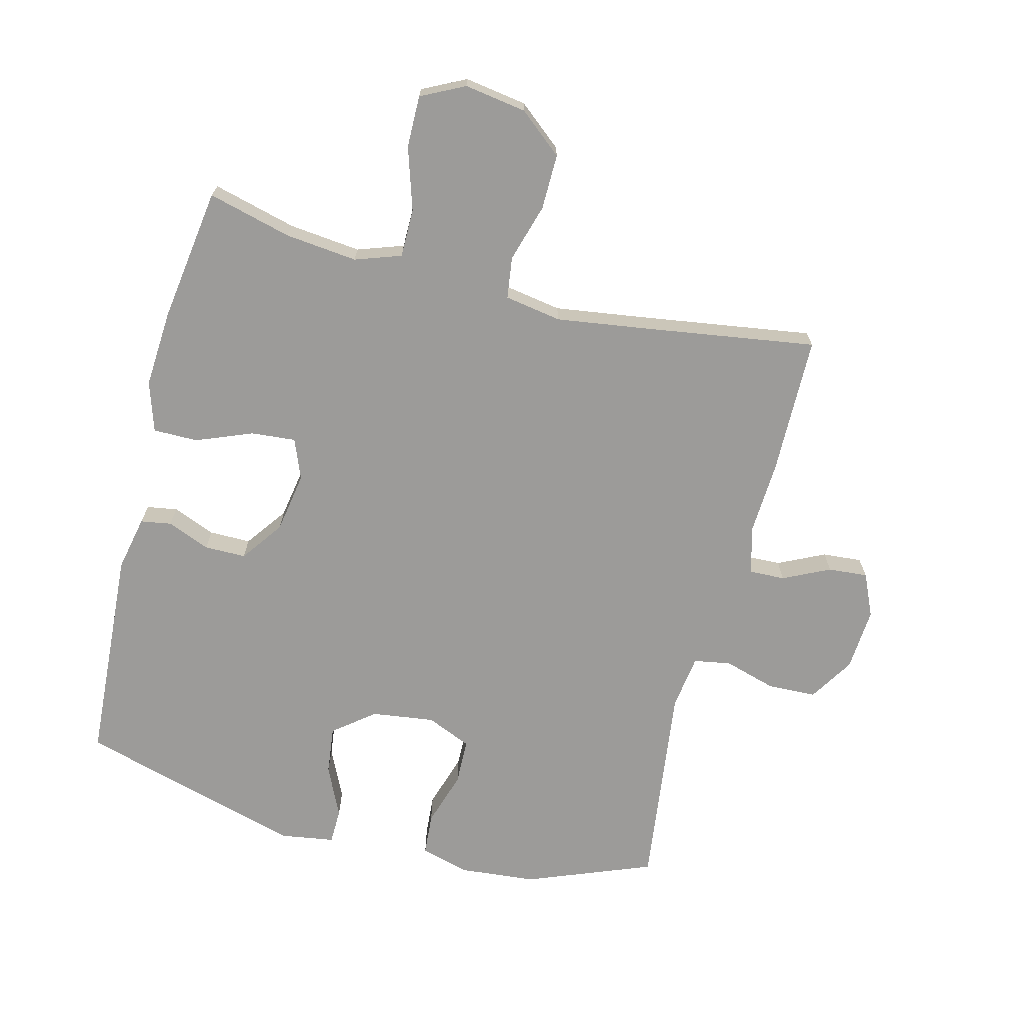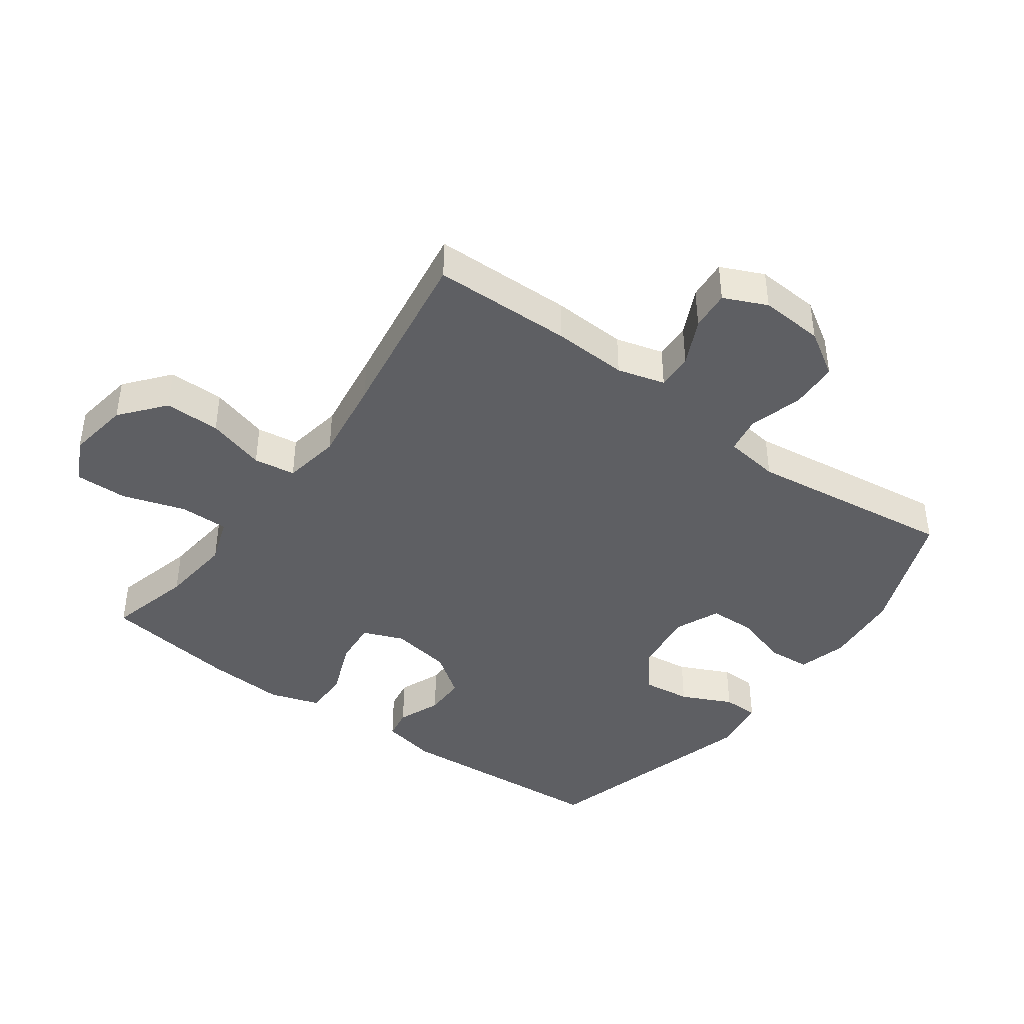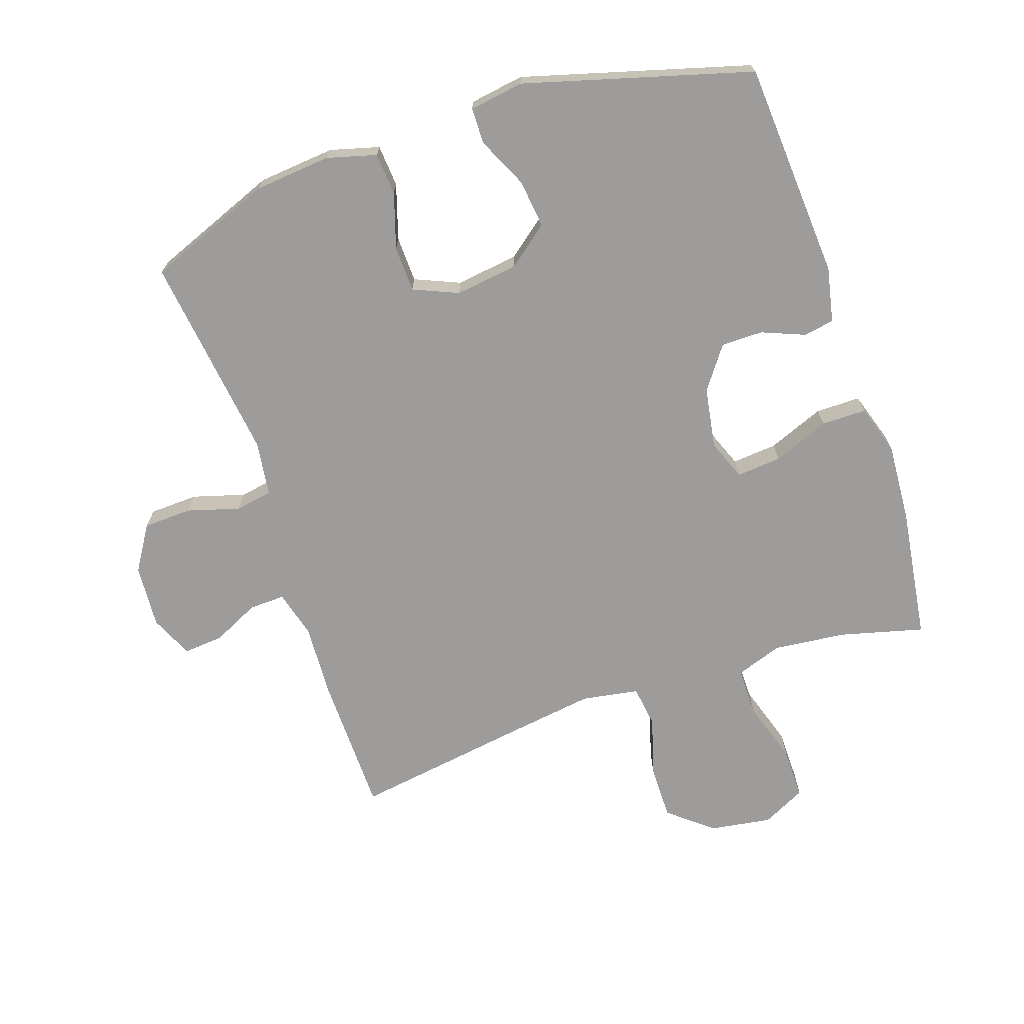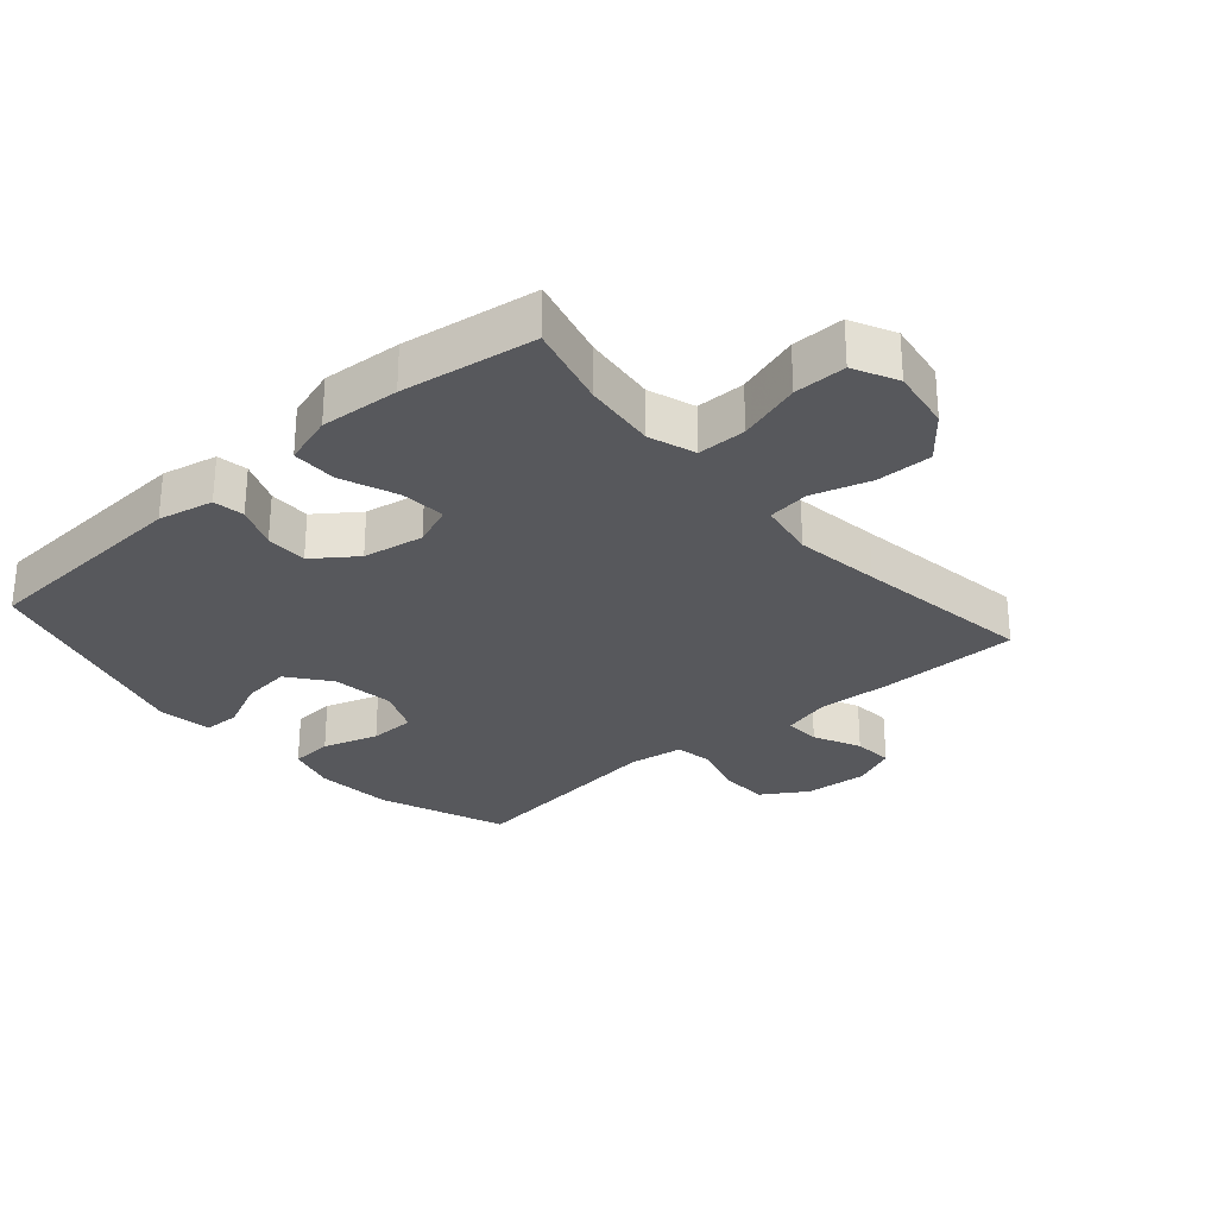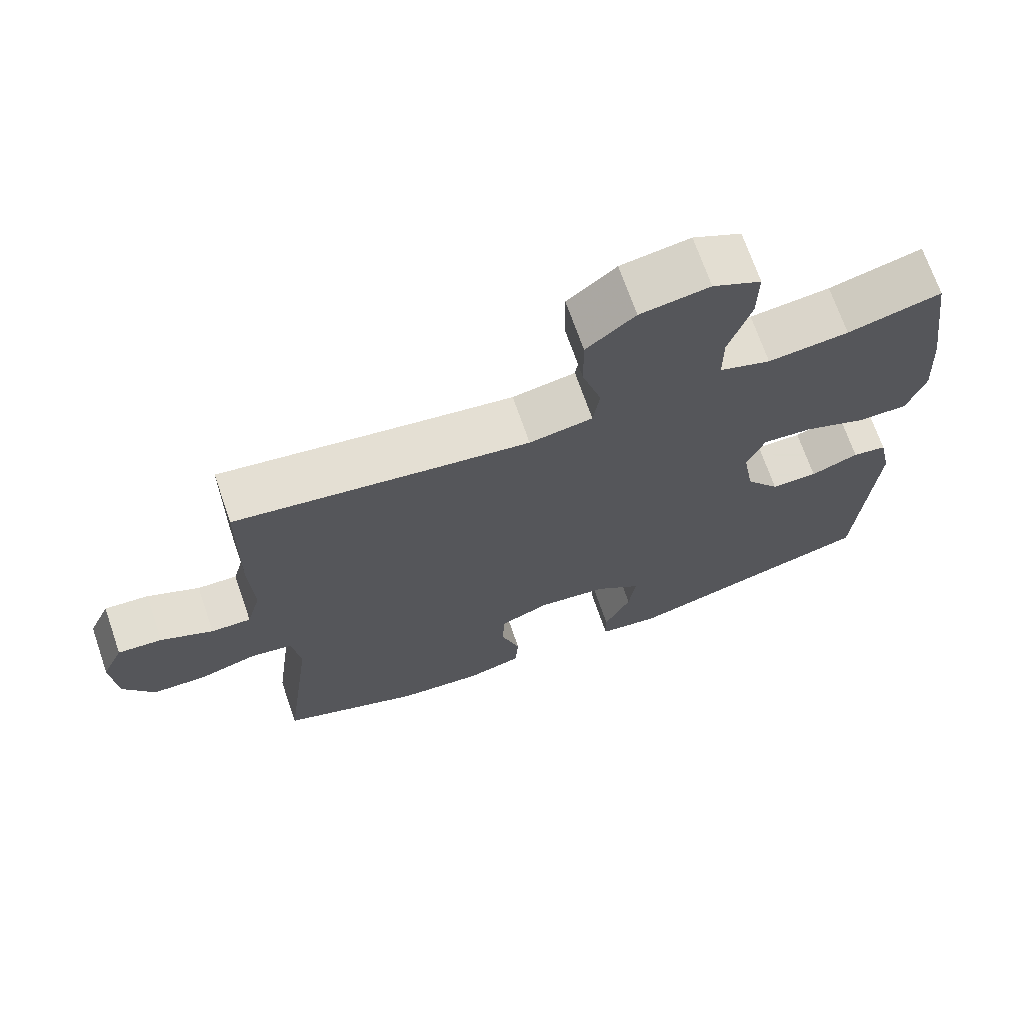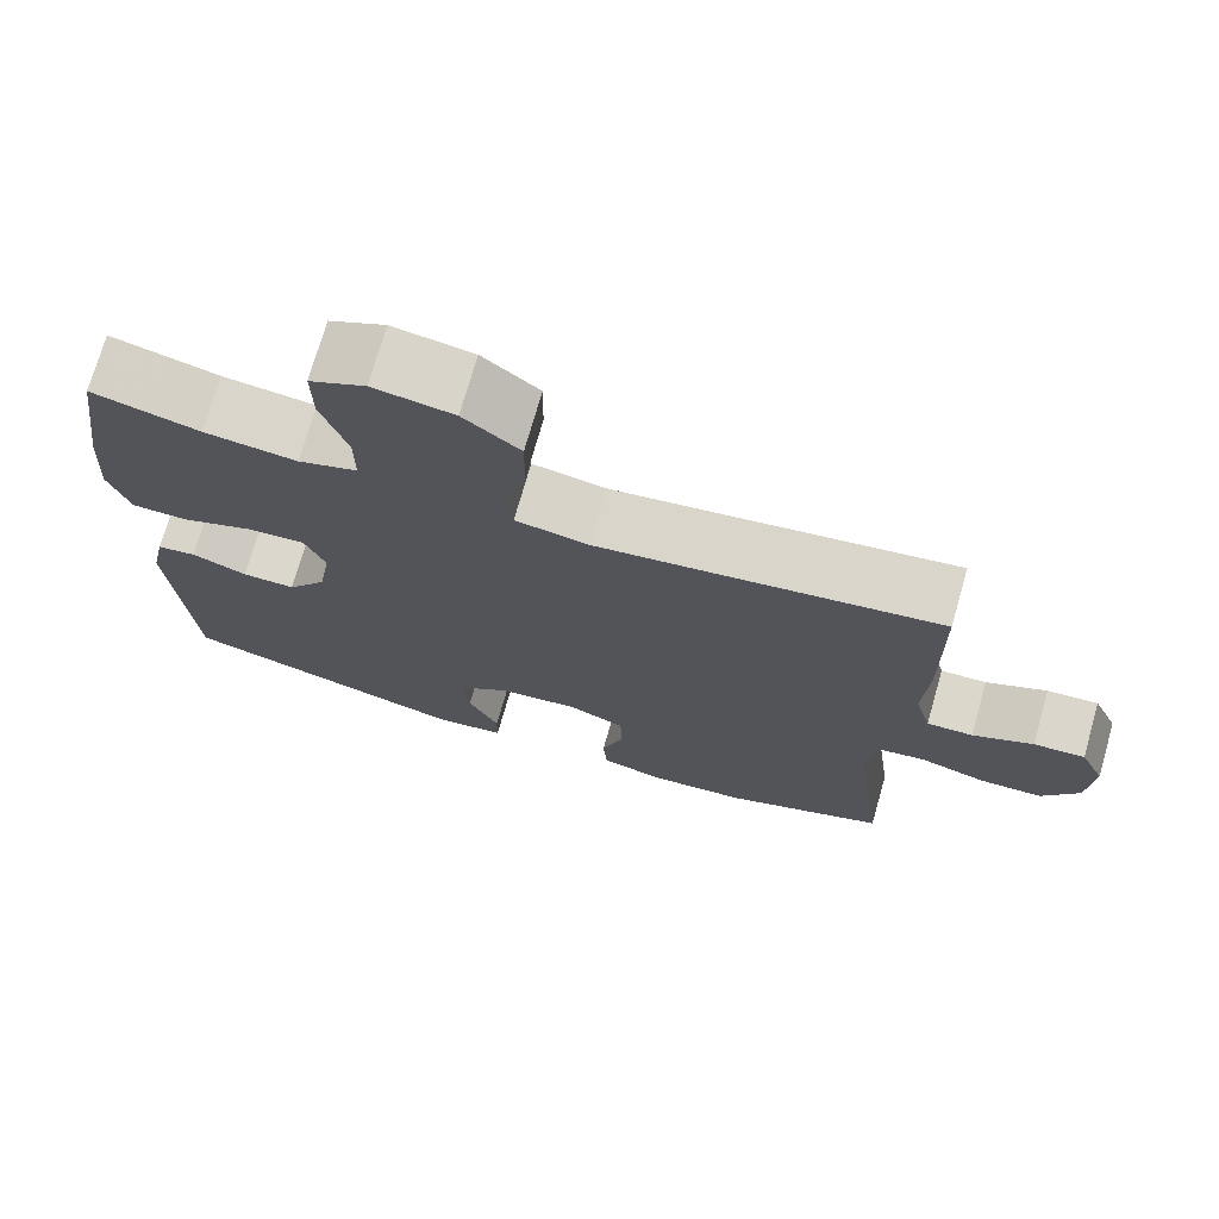
<metadata>
{"format":"obj","ext":"obj","renderer":"f3d","projection":"perspective","resolution":1024,"background":"white","views":[{"elev":-69.7,"azim":-14.3,"up":"+Y"},{"elev":-41.9,"azim":54.1,"up":"+Y"},{"elev":-70.1,"azim":-161.3,"up":"+Y"},{"elev":-28.6,"azim":-49.1,"up":"+Y"},{"elev":70.2,"azim":160.9,"up":"+Z"},{"elev":73.4,"azim":16.0,"up":"+Z"}]}
</metadata>
<code>
v 0.5 0.07 0.5
v 0.503 0.07 0.282
v 0.497 0.07 0.166
v 0.517 0.07 0.092
v 0.573 0.07 0.094
v 0.646 0.07 0.129
v 0.708 0.07 0.134
v 0.738 0.07 0.067
v 0.731 0.07 -0.032
v 0.687 0.07 -0.102
v 0.611 0.07 -0.105
v 0.529 0.07 -0.081
v 0.471 0.07 -0.091
v 0.459 0.07 -0.177
v 0.5 0.07 -0.5
v 0.303 0.07 -0.577
v 0.183 0.07 -0.588
v 0.106 0.07 -0.567
v 0.101 0.07 -0.501
v 0.128 0.07 -0.415
v 0.126 0.07 -0.343
v 0.056 0.07 -0.313
v -0.042 0.07 -0.326
v -0.106 0.07 -0.376
v -0.097 0.07 -0.452
v -0.06 0.07 -0.531
v -0.061 0.07 -0.587
v -0.146 0.07 -0.6
v -0.5 0.07 -0.5
v -0.522 0.07 -0.16
v -0.504 0.07 -0.074
v -0.456 0.07 -0.066
v -0.389 0.07 -0.093
v -0.324 0.07 -0.093
v -0.276 0.07 -0.027
v -0.26 0.07 0.068
v -0.285 0.07 0.131
v -0.355 0.07 0.125
v -0.443 0.07 0.09
v -0.513 0.07 0.09
v -0.538 0.07 0.168
v -0.53 0.07 0.291
v -0.5 0.07 0.5
v -0.369 0.07 0.466
v -0.256 0.07 0.454
v -0.184 0.07 0.479
v -0.184 0.07 0.555
v -0.215 0.07 0.653
v -0.216 0.07 0.734
v -0.148 0.07 0.768
v -0.051 0.07 0.753
v 0.017 0.07 0.697
v 0.016 0.07 0.61
v -0.011 0.07 0.519
v -0.002 0.07 0.454
v 0.087 0.07 0.439
v 0.22 0.07 0.458
v 0.5 0 0.5
v 0.503 0 0.282
v 0.497 0 0.166
v 0.517 0 0.092
v 0.573 0 0.094
v 0.646 0 0.129
v 0.708 0 0.134
v 0.738 0 0.067
v 0.731 0 -0.032
v 0.687 0 -0.102
v 0.611 0 -0.105
v 0.529 0 -0.081
v 0.471 0 -0.091
v 0.459 0 -0.177
v 0.5 0 -0.5
v 0.303 0 -0.577
v 0.183 0 -0.588
v 0.106 0 -0.567
v 0.101 0 -0.501
v 0.128 0 -0.415
v 0.126 0 -0.343
v 0.056 0 -0.313
v -0.042 0 -0.326
v -0.106 0 -0.376
v -0.097 0 -0.452
v -0.06 0 -0.531
v -0.061 0 -0.587
v -0.146 0 -0.6
v -0.5 0 -0.5
v -0.522 0 -0.16
v -0.504 0 -0.074
v -0.456 0 -0.066
v -0.389 0 -0.093
v -0.324 0 -0.093
v -0.276 0 -0.027
v -0.26 0 0.068
v -0.285 0 0.131
v -0.355 0 0.125
v -0.443 0 0.09
v -0.513 0 0.09
v -0.538 0 0.168
v -0.53 0 0.291
v -0.5 0 0.5
v -0.369 0 0.466
v -0.256 0 0.454
v -0.184 0 0.479
v -0.184 0 0.555
v -0.215 0 0.653
v -0.216 0 0.734
v -0.148 0 0.768
v -0.051 0 0.753
v 0.017 0 0.697
v 0.016 0 0.61
v -0.011 0 0.519
v -0.002 0 0.454
v 0.087 0 0.439
v 0.22 0 0.458
f 52 53 54
f 51 52 54
f 50 51 54
f 49 50 54
f 48 49 54
f 47 48 54
f 46 47 54 55
f 45 46 55 56
f 42 43 44
f 41 42 44
f 40 41 44
f 39 40 44
f 38 39 44
f 37 38 44 45
f 36 37 45 56
f 31 32 33
f 30 31 33
f 29 30 33
f 28 29 33
f 27 28 33
f 26 27 33
f 25 26 33
f 24 25 33 34
f 23 24 34 35
f 18 19 20
f 17 18 20
f 16 17 20
f 15 16 20
f 14 15 20
f 13 14 20 21
f 10 11 12
f 9 10 12
f 8 9 12
f 7 8 12
f 6 7 12
f 5 6 12
f 4 5 12 13
f 13 21 22
f 4 13 22
f 3 4 22
f 23 35 36
f 22 23 36
f 3 22 36
f 2 3 36
f 1 2 36
f 57 1 36
f 36 56 57
f 111 110 109
f 111 109 108
f 111 108 107
f 111 107 106
f 111 106 105
f 111 105 104
f 112 111 104 103
f 113 112 103 102
f 101 100 99
f 101 99 98
f 101 98 97
f 101 97 96
f 101 96 95
f 102 101 95 94
f 113 102 94 93
f 90 89 88
f 90 88 87
f 90 87 86
f 90 86 85
f 90 85 84
f 90 84 83
f 90 83 82
f 91 90 82 81
f 92 91 81 80
f 77 76 75
f 77 75 74
f 77 74 73
f 77 73 72
f 77 72 71
f 78 77 71 70
f 69 68 67
f 69 67 66
f 69 66 65
f 69 65 64
f 69 64 63
f 69 63 62
f 70 69 62 61
f 79 78 70
f 79 70 61
f 79 61 60
f 93 92 80
f 93 80 79
f 93 79 60
f 93 60 59
f 93 59 58
f 93 58 114
f 114 113 93
f 1 58 59 2
f 2 59 60 3
f 3 60 61 4
f 4 61 62 5
f 5 62 63 6
f 6 63 64 7
f 7 64 65 8
f 8 65 66 9
f 9 66 67 10
f 10 67 68 11
f 11 68 69 12
f 12 69 70 13
f 13 70 71 14
f 14 71 72 15
f 15 72 73 16
f 16 73 74 17
f 17 74 75 18
f 18 75 76 19
f 19 76 77 20
f 20 77 78 21
f 21 78 79 22
f 22 79 80 23
f 23 80 81 24
f 24 81 82 25
f 25 82 83 26
f 26 83 84 27
f 27 84 85 28
f 28 85 86 29
f 29 86 87 30
f 30 87 88 31
f 31 88 89 32
f 32 89 90 33
f 33 90 91 34
f 34 91 92 35
f 35 92 93 36
f 36 93 94 37
f 37 94 95 38
f 38 95 96 39
f 39 96 97 40
f 40 97 98 41
f 41 98 99 42
f 42 99 100 43
f 43 100 101 44
f 44 101 102 45
f 45 102 103 46
f 46 103 104 47
f 47 104 105 48
f 48 105 106 49
f 49 106 107 50
f 50 107 108 51
f 51 108 109 52
f 52 109 110 53
f 53 110 111 54
f 54 111 112 55
f 55 112 113 56
f 56 113 114 57
f 57 114 58 1

</code>
